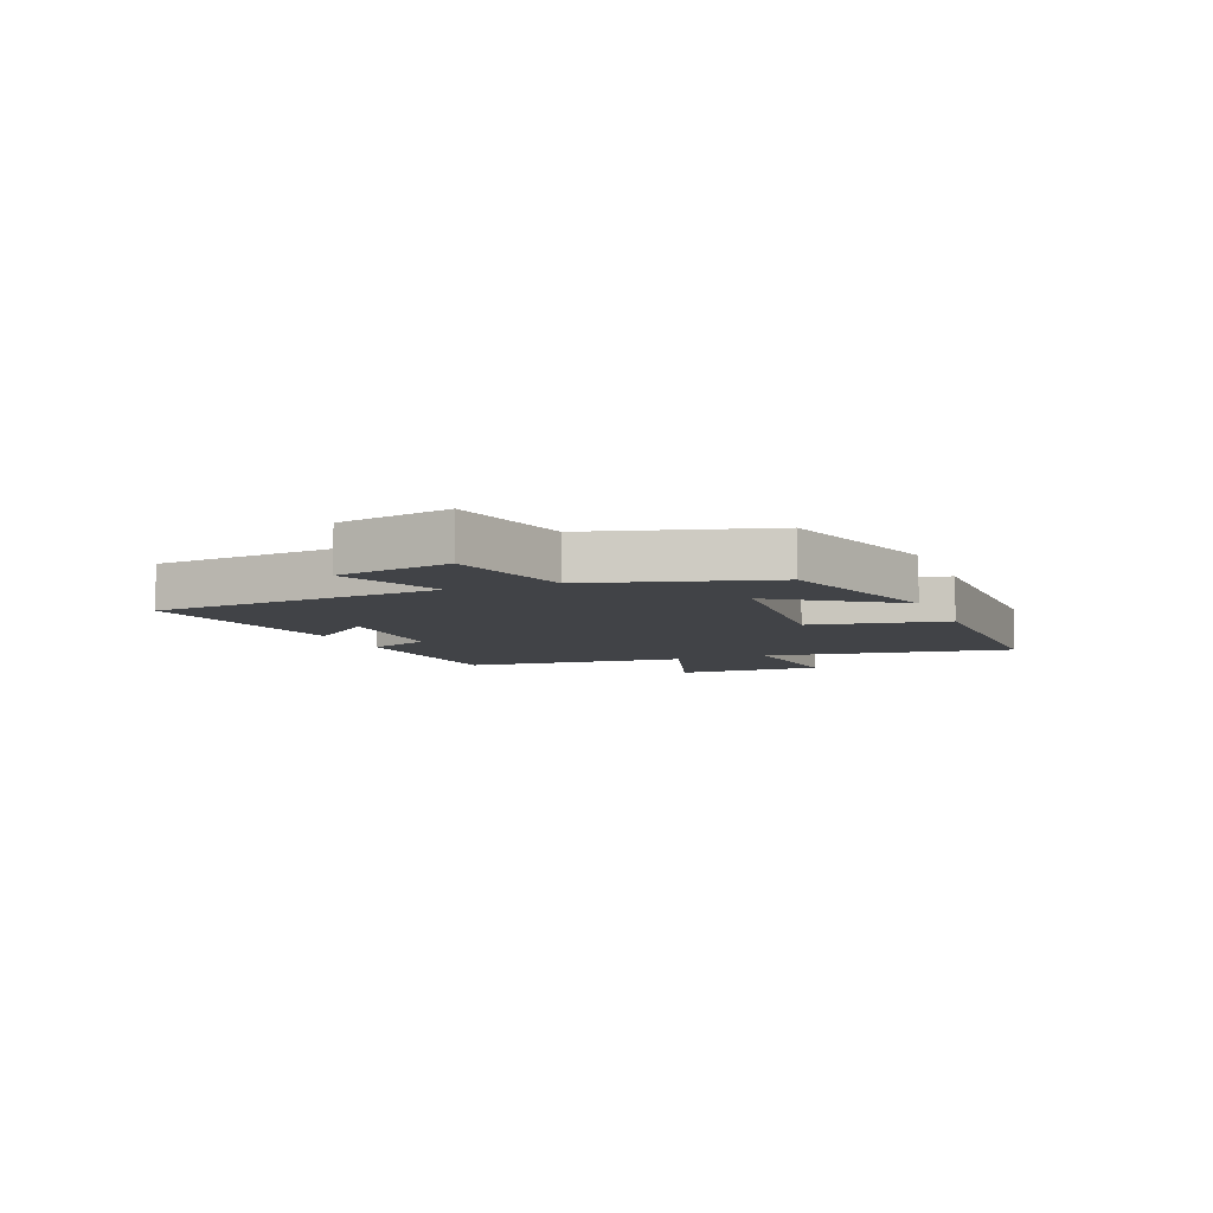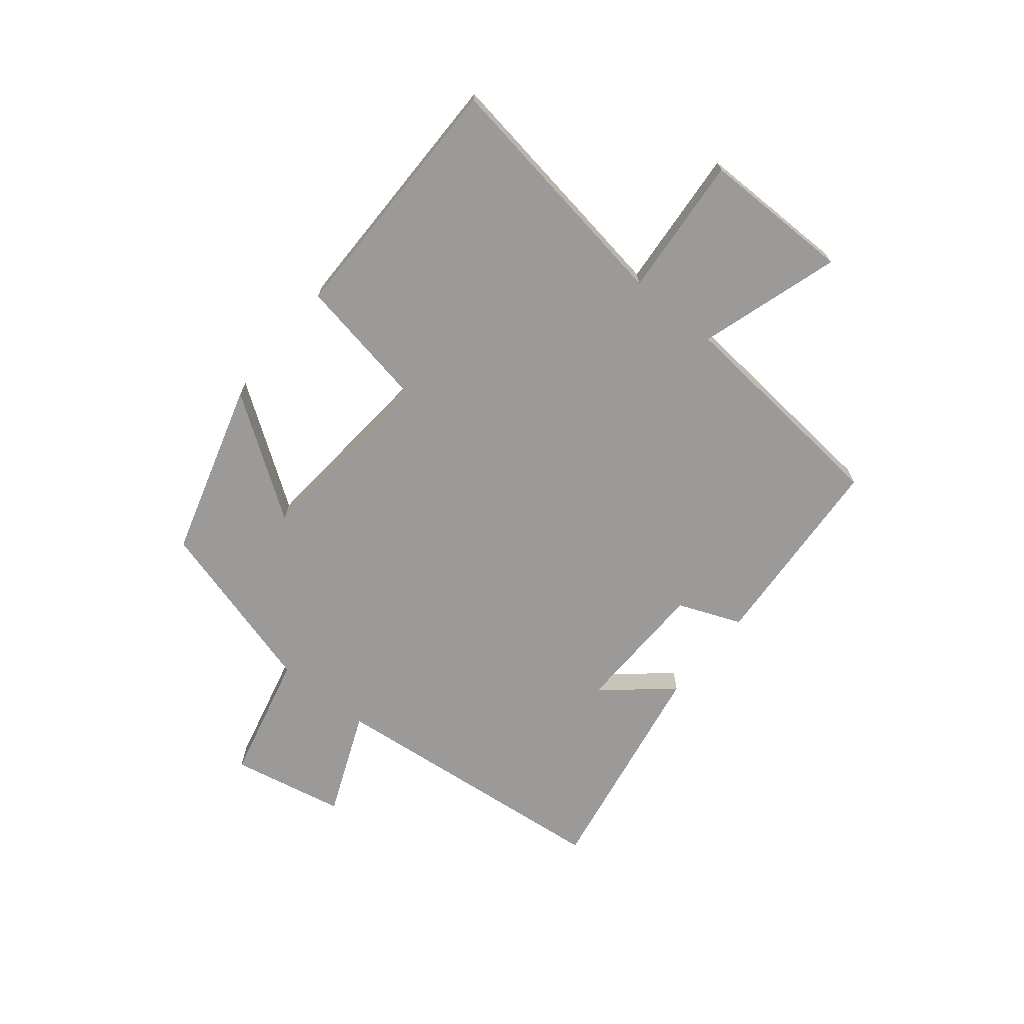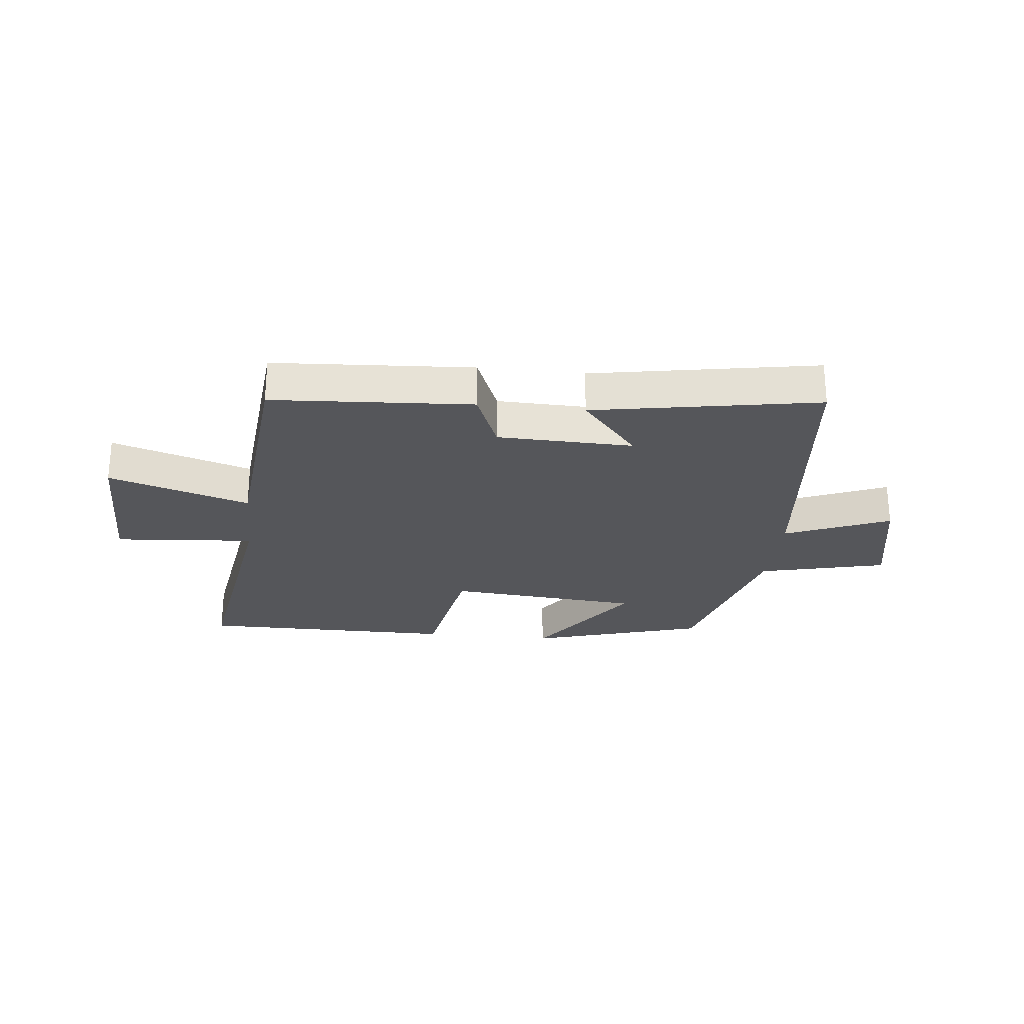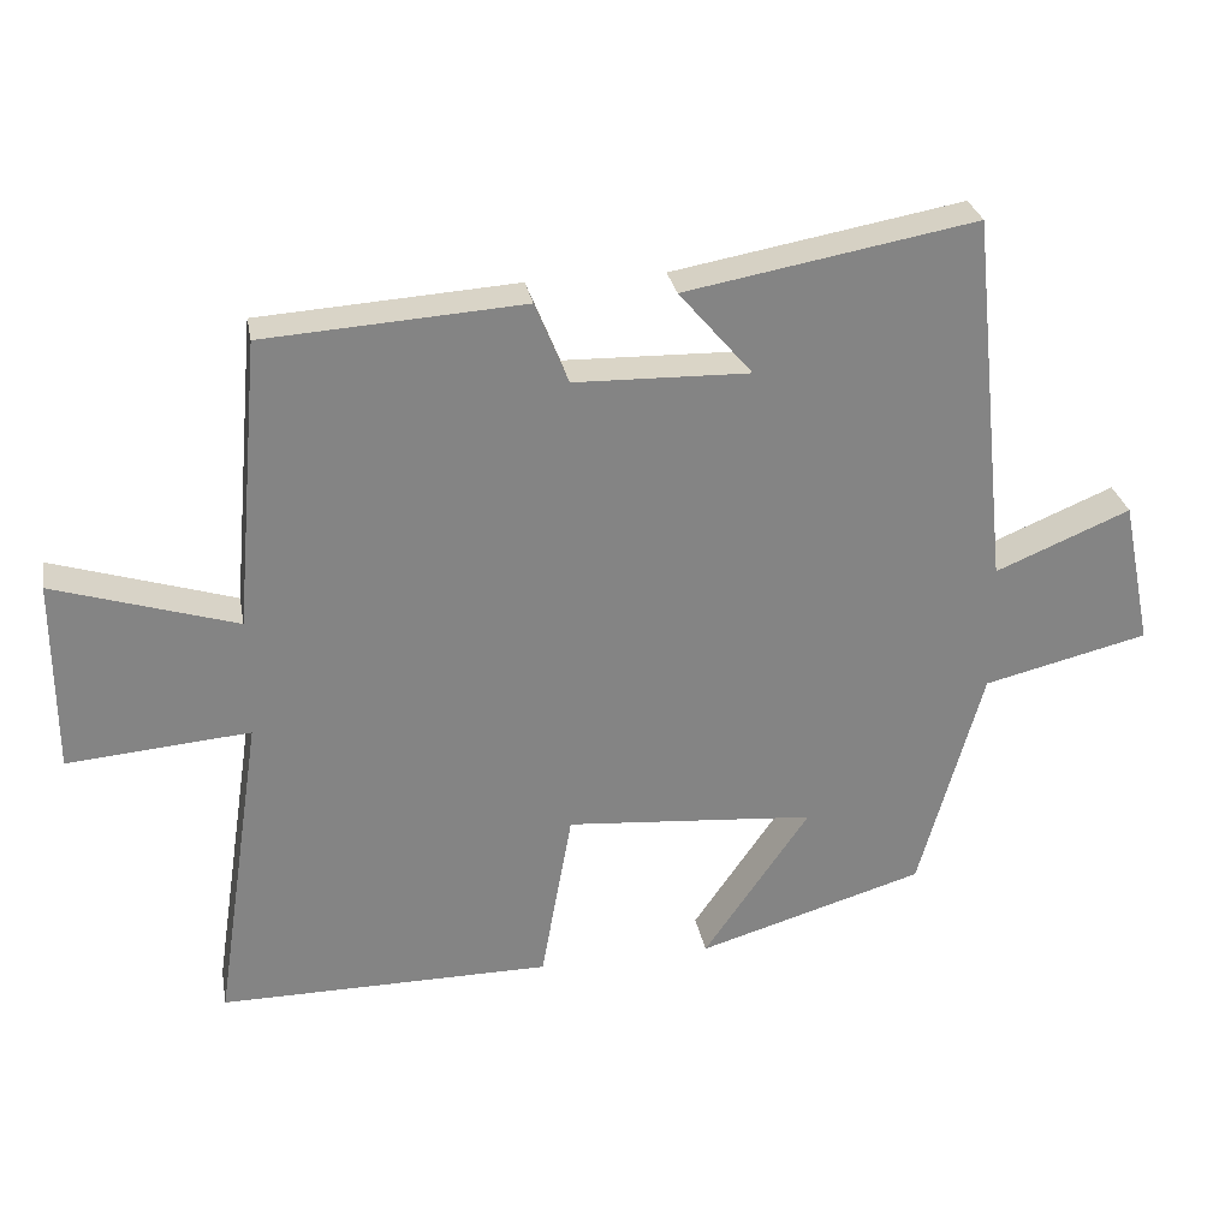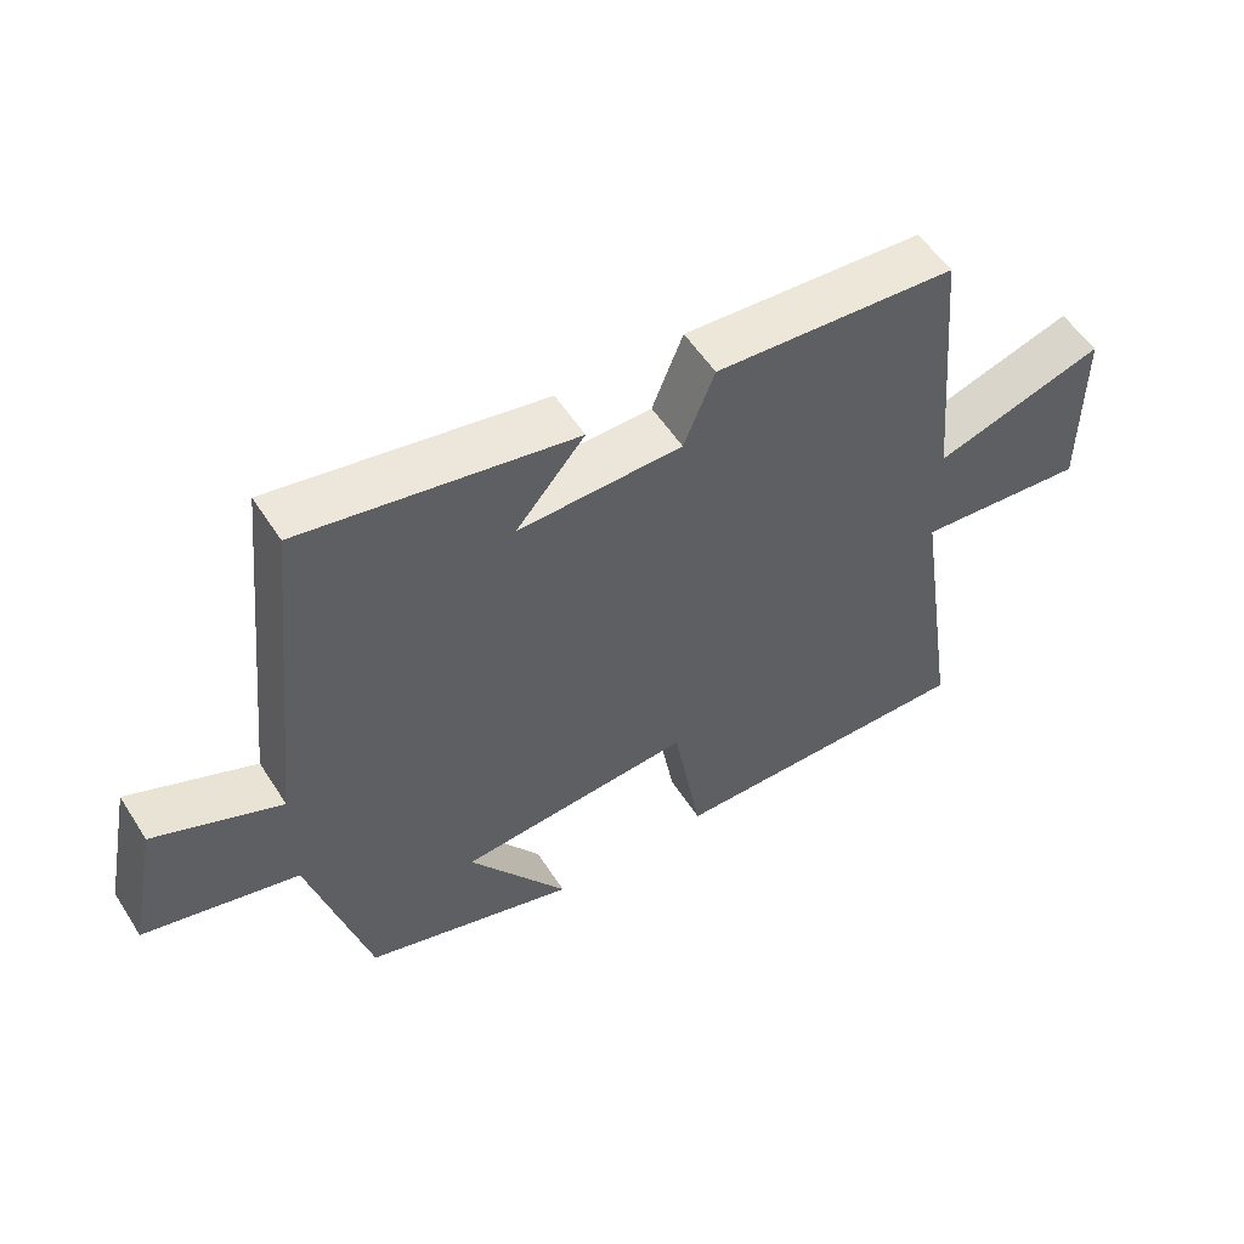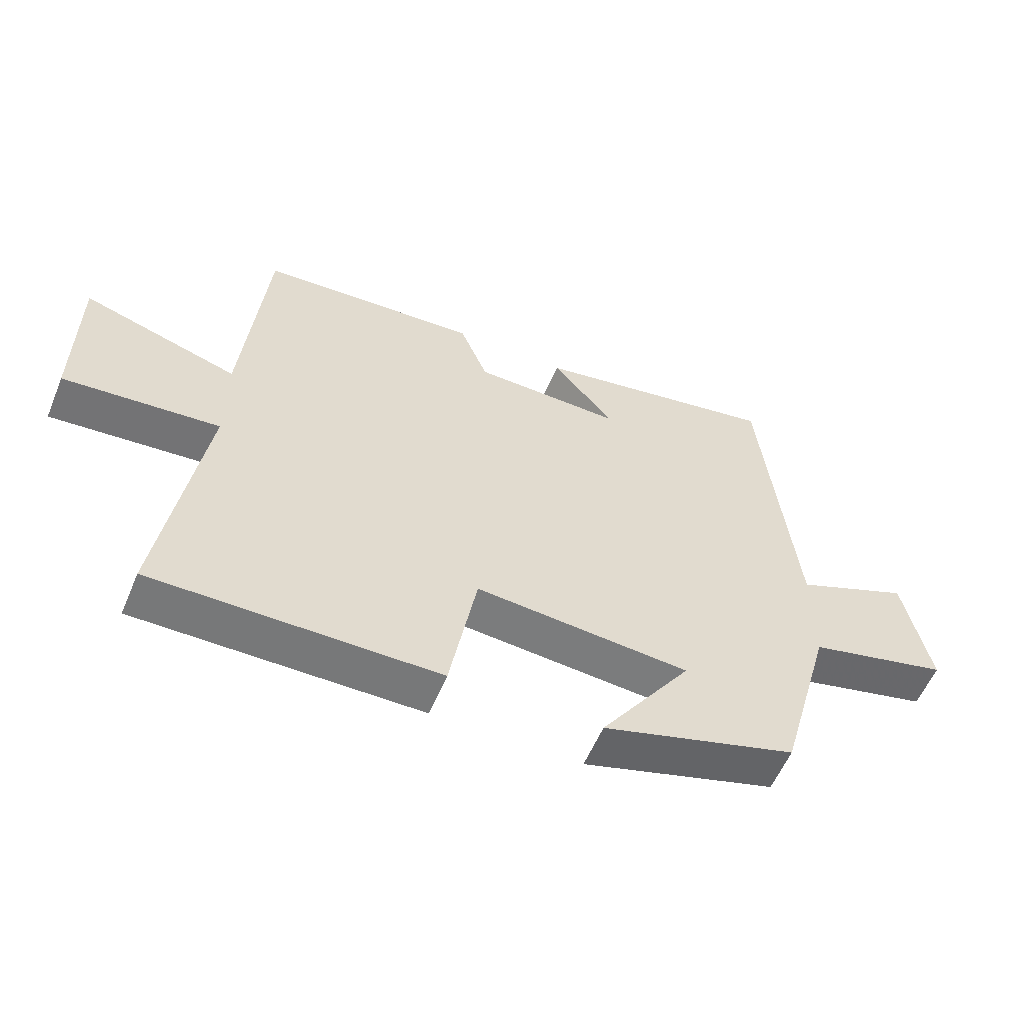
<metadata>
{"format":"obj","ext":"obj","renderer":"f3d","projection":"perspective","resolution":1024,"background":"white","views":[{"elev":-7.2,"azim":111.8,"up":"+Y"},{"elev":-69.5,"azim":-129.1,"up":"+Y"},{"elev":-25.9,"azim":-6.2,"up":"+Y"},{"elev":29.0,"azim":-10.5,"up":"+Z"},{"elev":54.4,"azim":147.9,"up":"+Z"},{"elev":-57.4,"azim":-22.6,"up":"+Z"}]}
</metadata>
<code>
v 0.415 0.07 -0.41
v 0.112 0.07 -0.5
v 0.254 0.07 -0.294
v -0.08 0.07 -0.266
v -0.122 0.07 -0.5
v -0.565 0.07 -0.501
v -0.5 0.07 -0.072
v -0.743 0.07 -0.092
v -0.743 0.07 0.166
v -0.5 0.07 0.09
v -0.465 0.07 0.478
v -0.12 0.07 0.5
v -0.076 0.07 0.391
v 0.158 0.07 0.385
v 0.06 0.07 0.5
v 0.448 0.07 0.569
v 0.5 0.07 0.069
v 0.68 0.07 0.144
v 0.72 0.07 -0.052
v 0.5 0.07 -0.105
v 0.415 0 -0.41
v 0.112 0 -0.5
v 0.254 0 -0.294
v -0.08 0 -0.266
v -0.122 0 -0.5
v -0.565 0 -0.501
v -0.5 0 -0.072
v -0.743 0 -0.092
v -0.743 0 0.166
v -0.5 0 0.09
v -0.465 0 0.478
v -0.12 0 0.5
v -0.076 0 0.391
v 0.158 0 0.385
v 0.06 0 0.5
v 0.448 0 0.569
v 0.5 0 0.069
v 0.68 0 0.144
v 0.72 0 -0.052
v 0.5 0 -0.105
f 17 18 19 20
f 14 15 16 17
f 13 14 17 20
f 10 11 12 13
f 10 13 20
f 7 8 9 10
f 7 10 20
f 4 5 6 7
f 3 4 7 20
f 1 2 3 20
f 40 39 38 37
f 37 36 35 34
f 40 37 34 33
f 33 32 31 30
f 40 33 30
f 30 29 28 27
f 40 30 27
f 27 26 25 24
f 40 27 24 23
f 40 23 22 21
f 1 21 22 2
f 2 22 23 3
f 3 23 24 4
f 4 24 25 5
f 5 25 26 6
f 6 26 27 7
f 7 27 28 8
f 8 28 29 9
f 9 29 30 10
f 10 30 31 11
f 11 31 32 12
f 12 32 33 13
f 13 33 34 14
f 14 34 35 15
f 15 35 36 16
f 16 36 37 17
f 17 37 38 18
f 18 38 39 19
f 19 39 40 20
f 20 40 21 1

</code>
